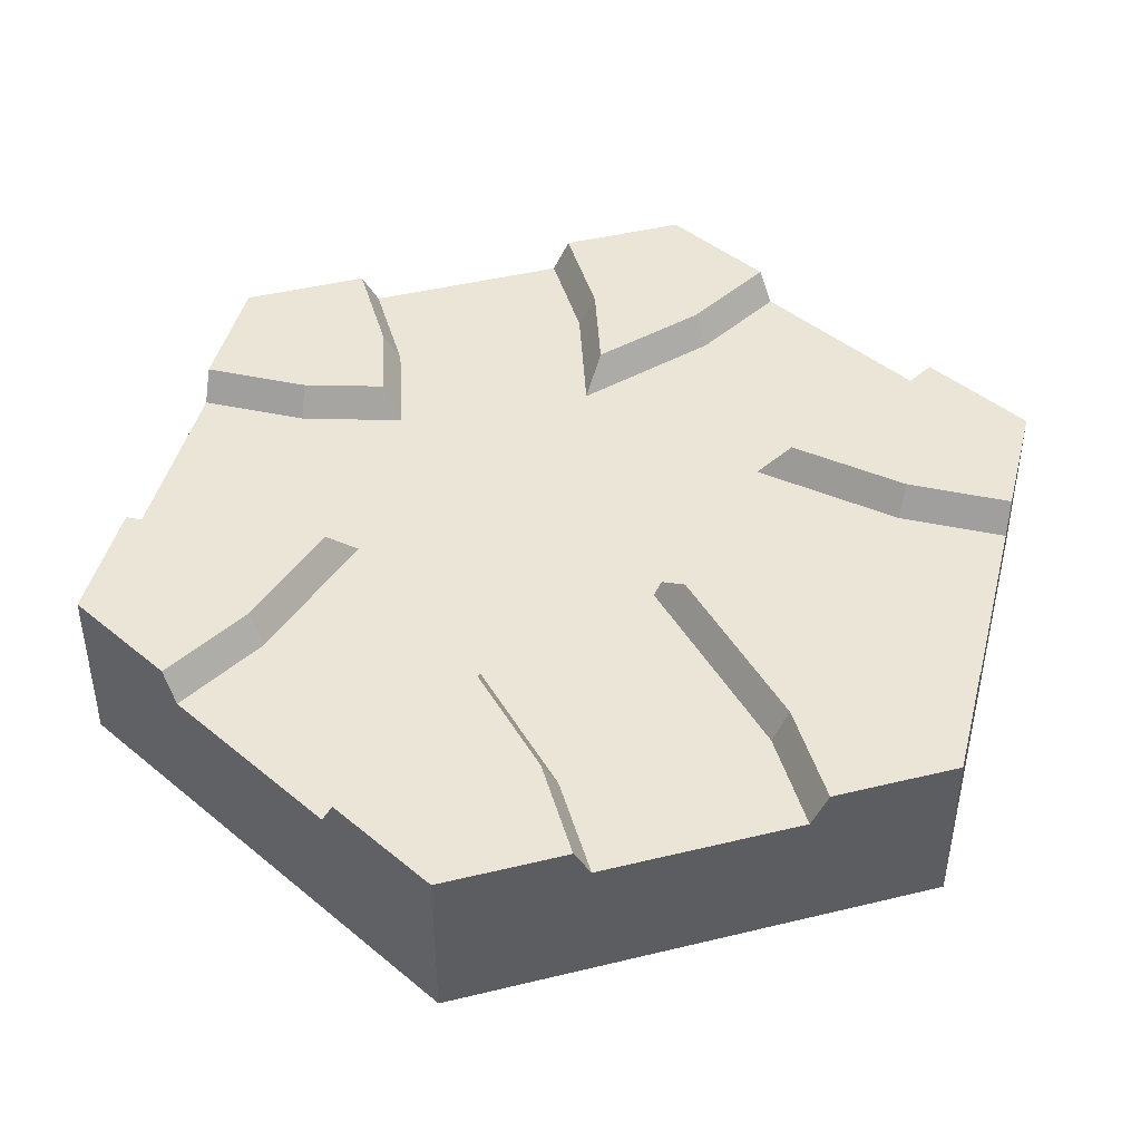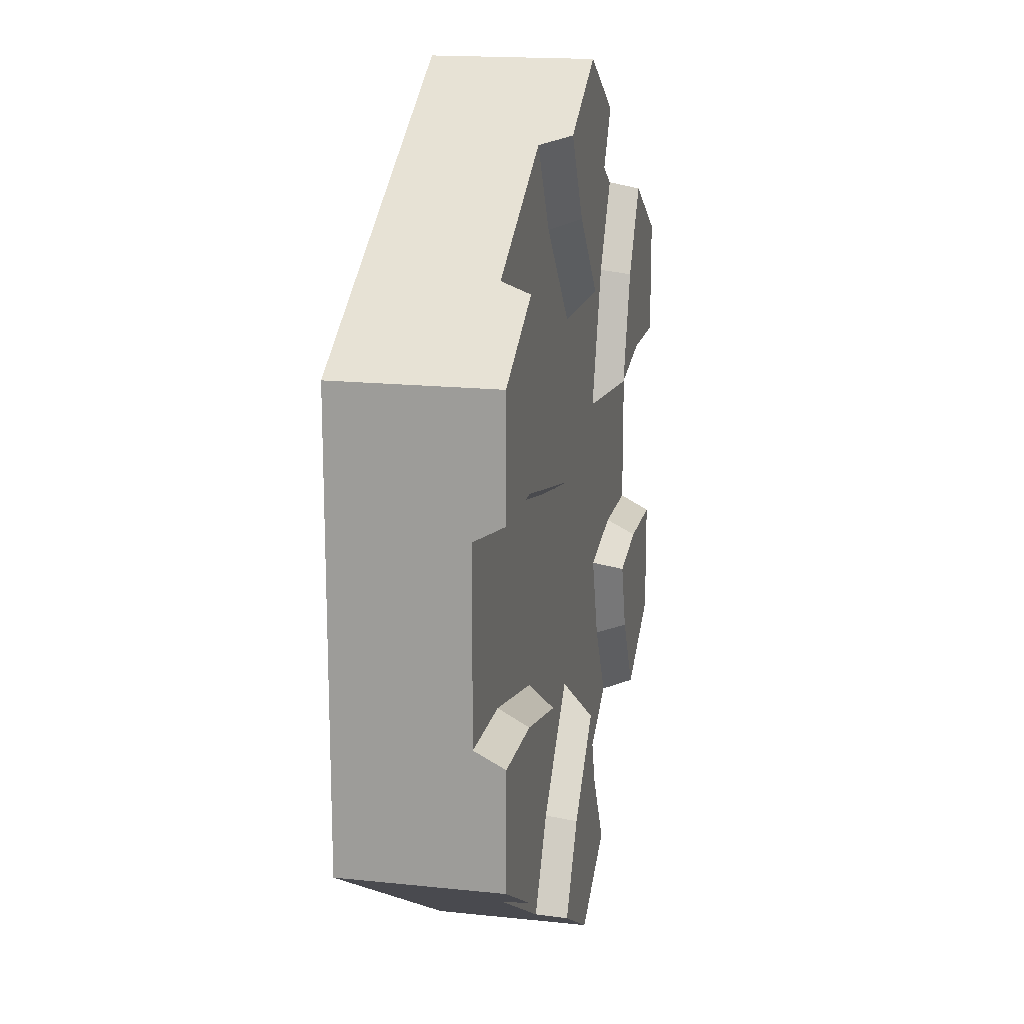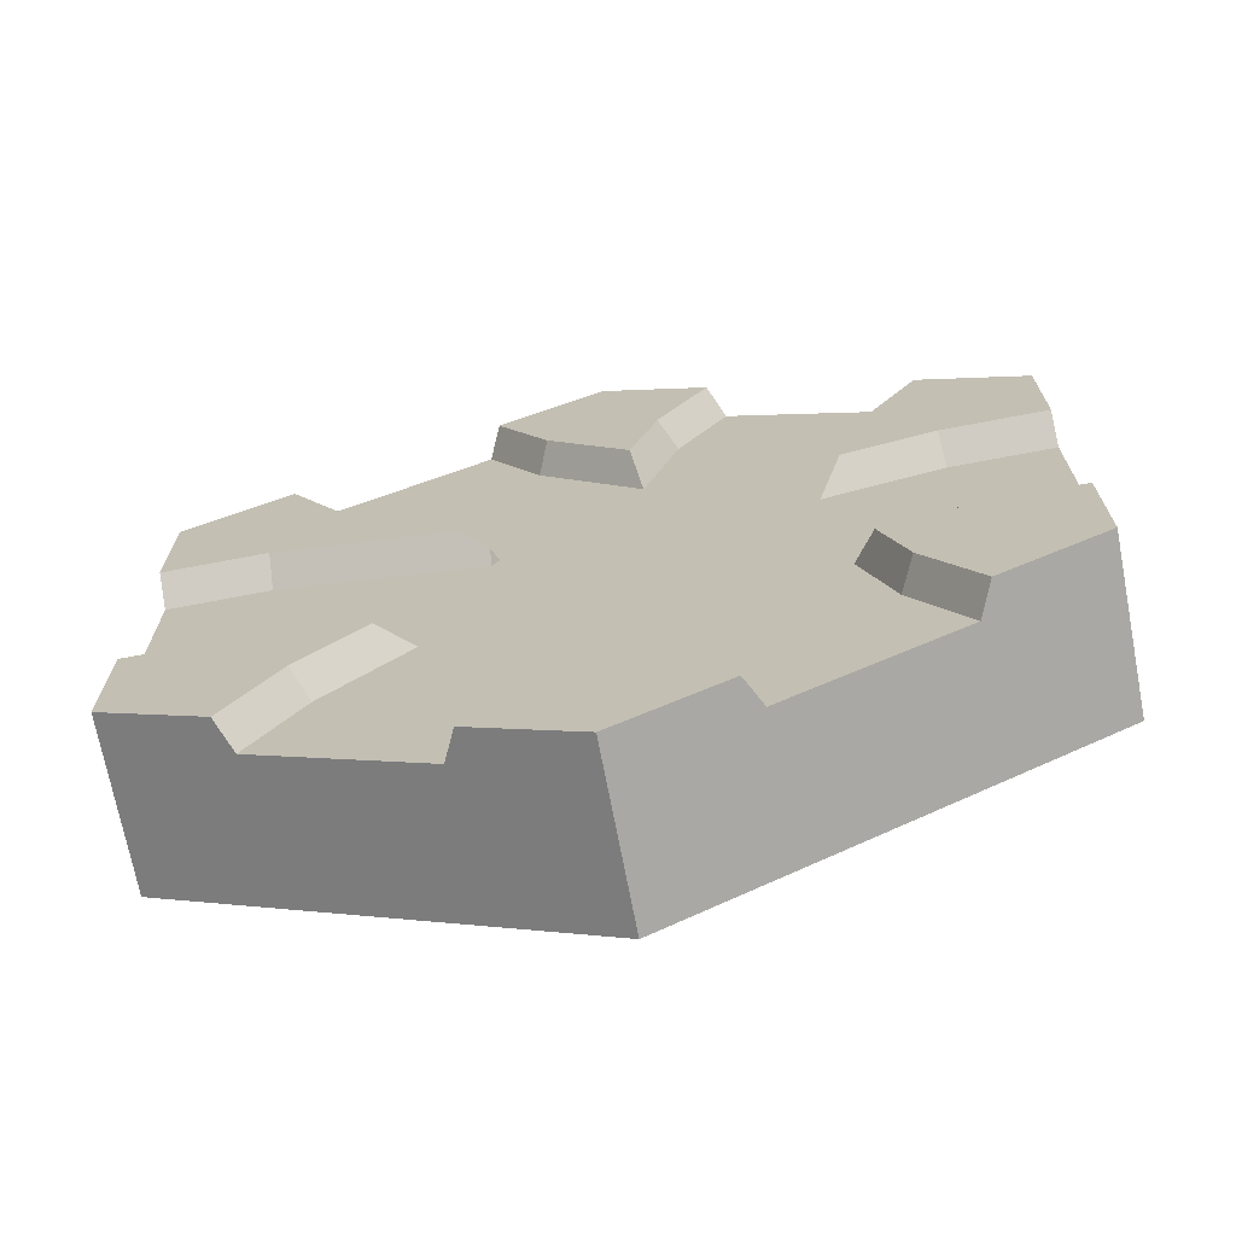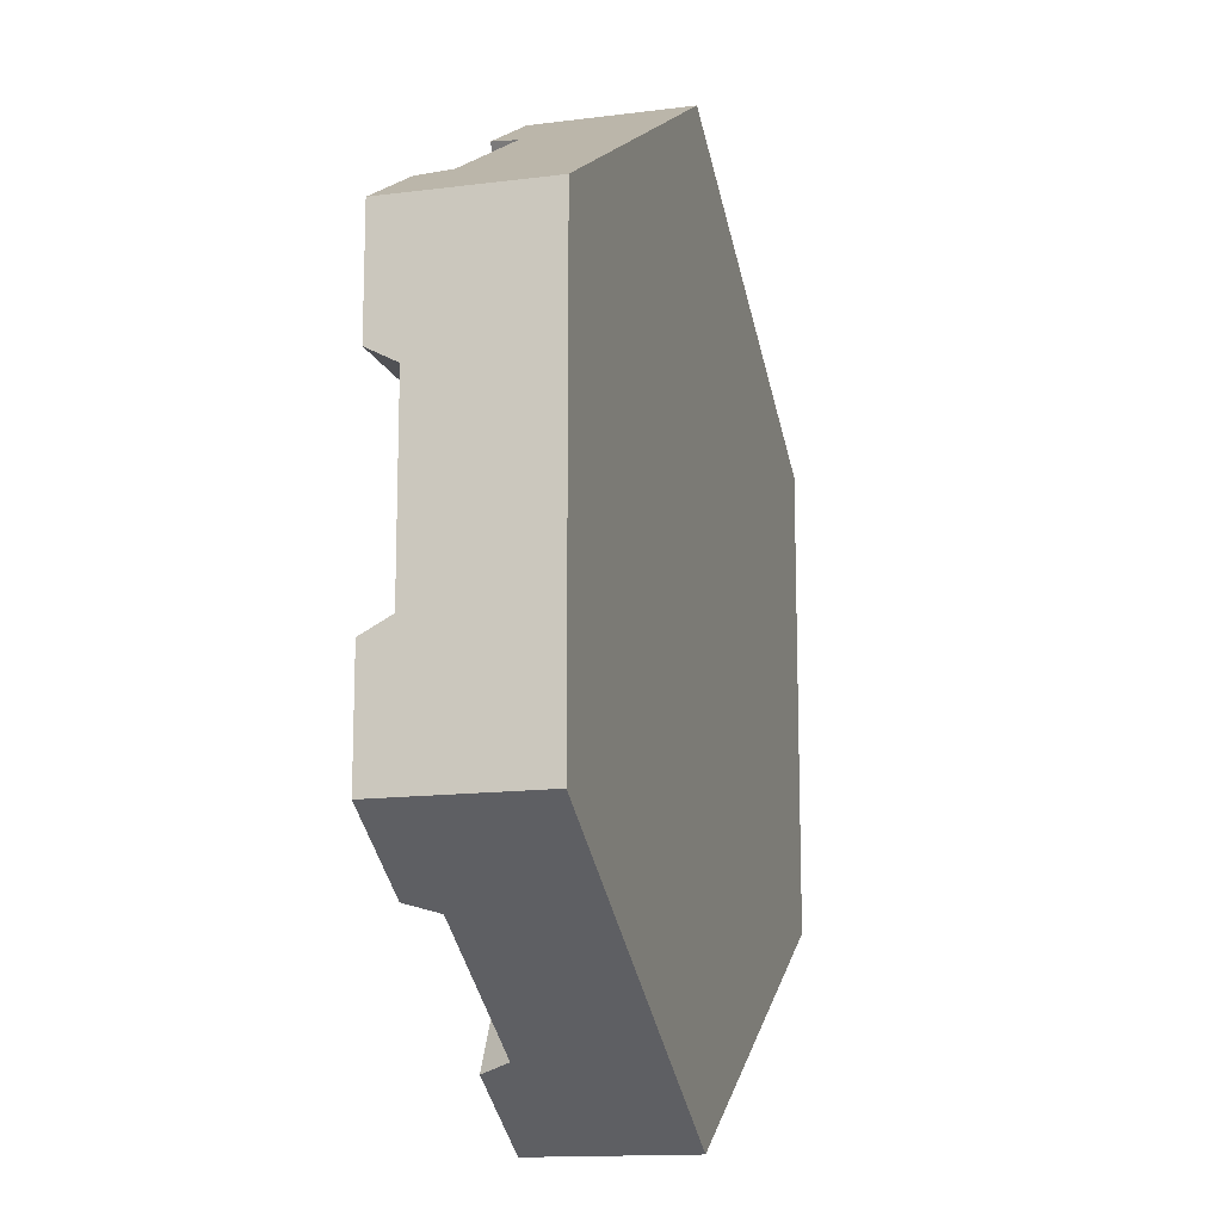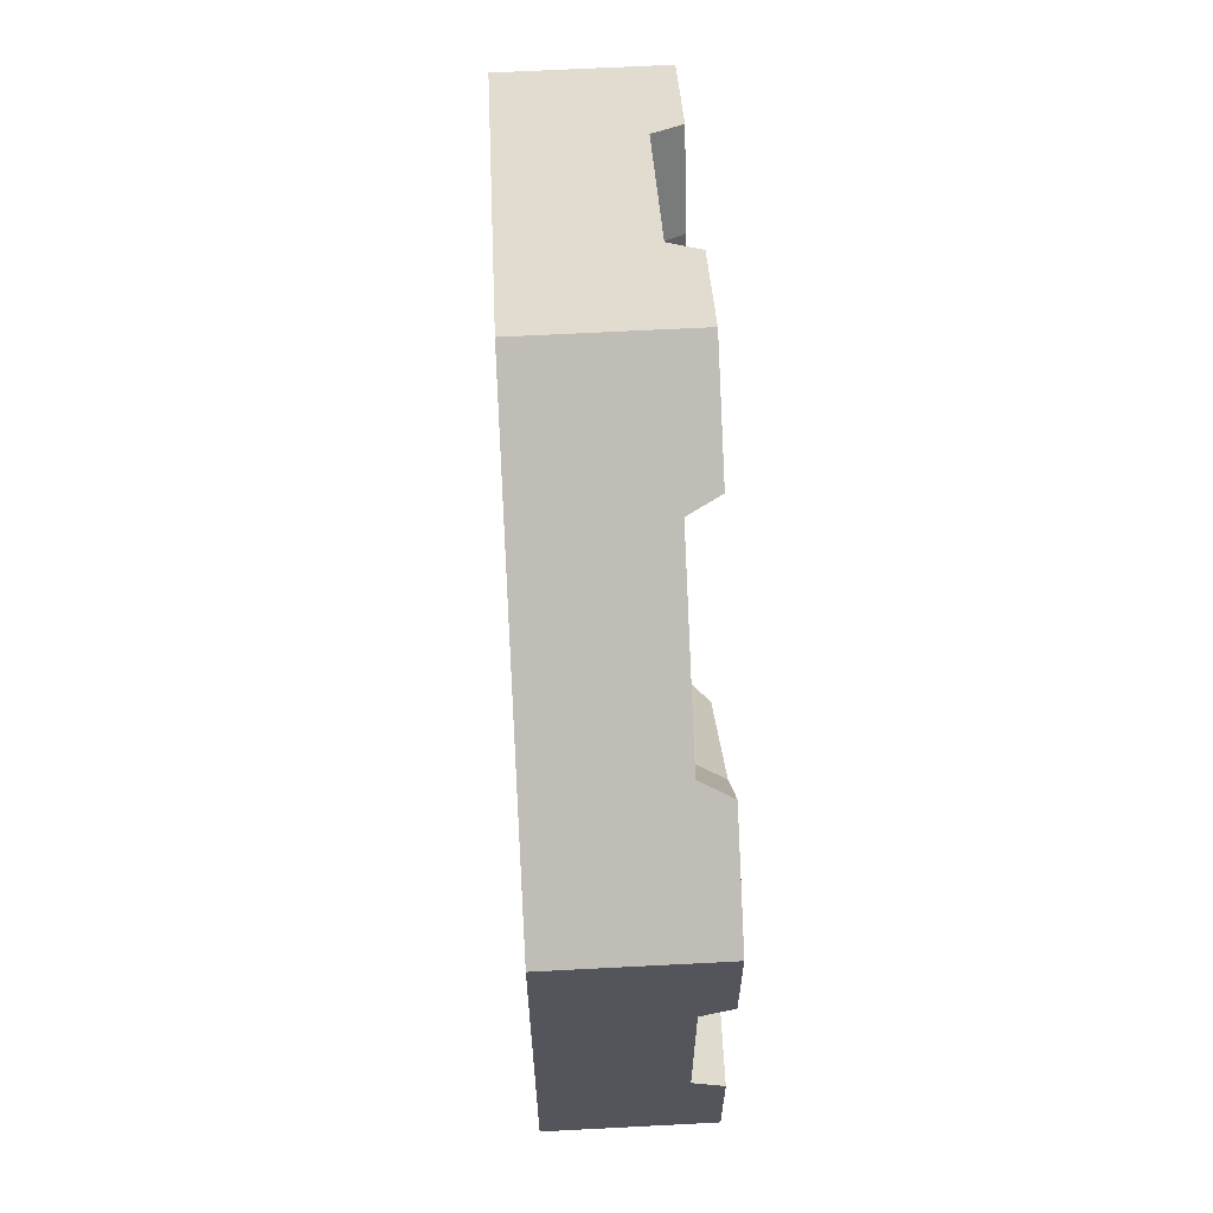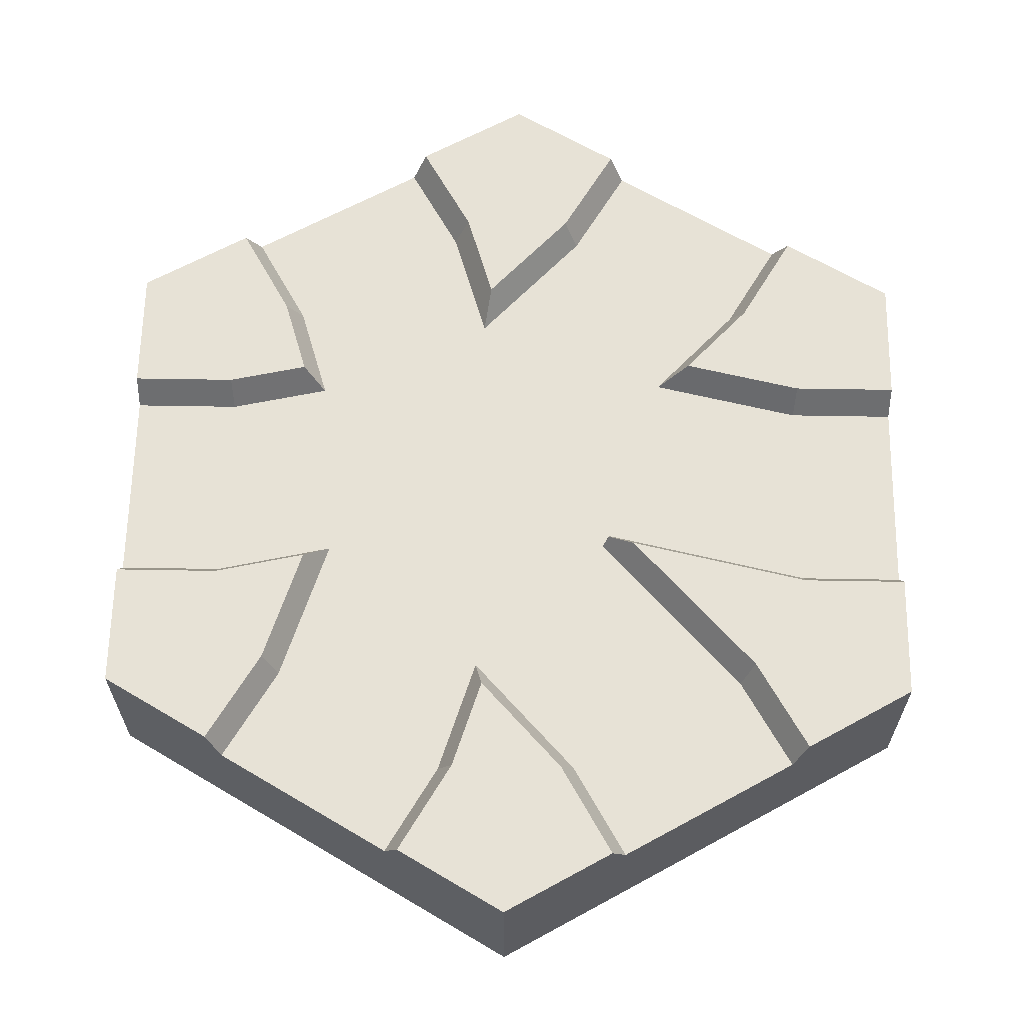
<metadata>
{"format":"obj","ext":"obj","renderer":"f3d","projection":"perspective","resolution":1024,"background":"white","views":[{"elev":44.1,"azim":14.1,"up":"+Y"},{"elev":17.0,"azim":102.0,"up":"+Z"},{"elev":-70.7,"azim":-169.2,"up":"+Z"},{"elev":-14.2,"azim":-74.3,"up":"+Z"},{"elev":64.8,"azim":87.0,"up":"+Z"},{"elev":63.7,"azim":1.0,"up":"+Y"}]}
</metadata>
<code>
g river_crossing
v 0.5 0.1 0.2887
v 0.3535 0.1 0.3733
v 0.5 0.2 0.2887
v 0.3535 0.1625 0.3733
v 0.4354 0.2 0.326
v 0.3708 0.2 0.3633
v 0.5 0.2 -0.2887
v 0.5 0.1 -0.2887
v 0.5 0.2 -0.2141
v 0.5 0.1 -0.1195
v 0.5 0.2 -0.1395
v 0.5 0.1625 -0.1195
v 0.5 0.2 0.2141
v 0.3708 0.2 0.2141
v -1.185e-08 0.1 -0.5774
v 0.1465 0.1 -0.4928
v -1.185e-08 0.2 -0.5774
v 0.1465 0.1625 -0.4928
v 0.06459 0.2 -0.5401
v 0.1292 0.2 -0.5028
v -0.5 0.1 0.1195
v -0.5 0.1625 0.1195
v -0.5 0.1 0.2887
v -0.5 0.2 0.1395
v -0.5 0.2 0.2141
v -0.5 0.2 0.2887
v -0.5 0.1 -0.2887
v -0.3535 0.1 -0.3733
v -0.5 0.2 -0.2887
v -0.3535 0.1625 -0.3733
v -0.4354 0.2 -0.326
v -0.3708 0.2 -0.3633
v -1.185e-08 0.1 0.5774
v -0.1465 0.1 0.4928
v -1.185e-08 0.2 0.5774
v -0.1465 0.1625 0.4928
v -0.06459 0.2 0.5401
v -0.1292 0.2 0.5028
v 0.3708 0.2 -0.2141
v 0.4354 0.2 -0.326
v -0.3708 0.2 0.2141
v -0.4354 0.2 0.326
v -0.3708 0.2 -0.2141
v -0.5 0.2 -0.2141
v 0.06459 0.2 0.5401
v -1.185e-08 0.2 0.4282
v -1.185e-08 0.2 -0.4282
v -0.06459 0.2 -0.5401
v -0.3535 0.1625 0.3733
v -0.3708 0.2 0.3633
v -0.3535 0.1 0.3733
v 0.1465 0.1625 0.4928
v 0.1292 0.2 0.5028
v 0.1465 0.1 0.4928
v 0.5 0.1625 0.1195
v 0.5 0.1 0.1195
v 0.5 0.2 0.1395
v 0.3535 0.1625 -0.3733
v 0.3708 0.2 -0.3633
v 0.3535 0.1 -0.3733
v -0.1465 0.1625 -0.4928
v -0.1292 0.2 -0.5028
v -0.1465 0.1 -0.4928
v -0.5 0.1 -0.1195
v -0.5 0.2 -0.1395
v -0.5 0.1625 -0.1195
v 0.5 0 -0.2887
v 0.5 3.181e-18 -0.1195
v -0.1465 -6.01e-18 0.4928
v -1.185e-08 0 0.5774
v -0.3535 -5.834e-16 -0.3733
v -0.5 0 -0.2887
v 0.5 0 0.2887
v 0.3535 3.181e-18 0.3733
v -0.5 -6.01e-18 0.1195
v -0.5 0 0.2887
v -0.5 -6.01e-18 -0.1195
v -0.3535 -6.01e-18 0.3733
v -0.1465 2.635e-18 -0.4928
v -1.185e-08 0 -0.5774
v 0.1465 2.635e-18 0.4928
v 0.1465 -6.01e-18 -0.4928
v 0.3535 -6.01e-18 -0.3733
v 0.5 2.635e-18 0.1195
v 0.06669 0.2 -0.3945
v -0.03285 0.2 -0.2864
v -0.06669 0.2 -0.3945
v 0.06669 0.2 0.3945
v -0.03285 0.2 0.2864
v -0.06669 0.2 0.3945
v -0.3083 0.2 -0.255
v -0.375 0.2 -0.1395
v -0.2789 0.2 -0.161
v -0.2644 0.2 0.1147
v -0.3083 0.2 0.255
v -0.375 0.2 0.1395
v 0.3083 0.2 -0.255
v 0.2316 0.2 -0.1716
v 0.375 0.2 -0.1395
v 0.375 0.2 0.1395
v 0.1571 0.2 0.09068
v 0.3083 0.2 0.255
v 0.3772 0.1625 0.1195
v 0.1262 0.18 0.07285
v 0.1186 0.1625 0.07842
v 0.2921 0.1625 0.2669
v -0.08512 0.1625 0.3864
v 0.2921 0.1625 -0.2669
v 0.1934 0.1625 -0.1597
v -0.08512 0.1625 -0.3864
v -0.04159 0.1625 -0.2473
v 0.0829 0.1625 -0.3826
v 0.0829 0.1625 0.3826
v -0.3772 0.1625 0.1195
v -0.235 0.1625 0.08764
v 0.3728 0.1625 -0.1195
v -0.2899 0.1625 0.2631
v 0.1272 0.1625 0.0635
v -0.2533 0.1625 -0.1463
v -0.3728 0.1625 -0.1195
v -0.2899 0.1625 -0.2631
v -0.04159 0.1625 0.2473
f 3 2 1
f 2 3 4
f 4 3 5
f 6 4 5
f 9 8 7
f 8 9 10
f 10 9 11
f 10 11 12
f 14 3 13
f 3 14 5
f 17 16 15
f 16 17 18
f 18 17 19
f 20 18 19
f 23 22 21
f 22 23 24
f 24 23 25
f 25 23 26
f 29 28 27
f 28 29 30
f 30 29 31
f 32 30 31
f 35 34 33
f 34 35 36
f 36 35 37
f 38 36 37
f 7 39 9
f 39 7 40
f 25 42 41
f 42 25 26
f 31 44 43
f 44 31 29
f 46 35 45
f 35 46 37
f 17 47 19
f 47 17 48
f 50 42 49
f 26 49 42
f 23 49 26
f 49 23 51
f 53 45 52
f 35 52 45
f 33 52 35
f 52 33 54
f 57 56 55
f 56 57 1
f 1 57 13
f 1 13 3
f 59 40 58
f 7 58 40
f 8 58 7
f 58 8 60
f 62 48 61
f 17 61 48
f 15 61 17
f 61 15 63
f 64 29 27
f 29 64 44
f 44 64 65
f 65 64 66
f 10 67 8
f 67 10 68
f 70 34 69
f 34 70 33
f 72 28 71
f 28 72 27
f 1 74 73
f 74 1 2
f 76 21 75
f 21 76 23
f 78 75 77
f 75 78 76
f 72 78 77
f 71 78 72
f 71 69 78
f 79 69 71
f 80 69 79
f 80 70 69
f 80 81 70
f 82 81 80
f 82 74 81
f 83 74 82
f 67 74 83
f 67 73 74
f 67 84 73
f 84 67 68
f 80 16 82
f 16 80 15
f 19 85 20
f 85 19 86
f 86 19 47
f 86 47 48
f 86 48 87
f 87 48 62
f 88 45 53
f 45 88 89
f 45 89 46
f 46 89 37
f 37 89 90
f 37 90 38
f 31 43 32
f 43 91 32
f 92 91 43
f 91 92 93
f 92 43 44
f 92 44 65
f 96 95 94
f 95 96 41
f 95 41 50
f 41 96 25
f 25 96 24
f 42 50 41
f 59 39 40
f 39 59 97
f 98 39 97
f 99 39 98
f 99 9 39
f 9 99 11
f 100 13 57
f 13 100 14
f 14 100 101
f 14 101 102
f 6 14 102
f 14 6 5
f 60 67 83
f 67 60 8
f 79 15 80
f 15 79 63
f 77 27 72
f 27 77 64
f 51 76 78
f 76 51 23
f 81 33 70
f 33 81 54
f 1 84 56
f 84 1 73
f 100 55 103
f 55 100 57
f 105 101 104
f 101 105 106
f 101 106 102
f 36 90 107
f 90 36 38
f 109 97 108
f 97 109 98
f 106 6 102
f 6 106 4
f 110 86 87
f 86 110 111
f 61 87 62
f 87 61 110
f 85 18 20
f 18 85 112
f 86 112 85
f 112 86 111
f 88 52 113
f 52 88 53
f 96 115 114
f 115 96 94
f 99 109 116
f 109 99 98
f 50 117 95
f 117 50 49
f 104 103 118
f 103 104 100
f 100 104 101
f 93 120 119
f 120 93 92
f 11 116 12
f 116 11 99
f 32 121 30
f 121 32 91
f 94 117 115
f 117 94 95
f 107 89 122
f 89 107 90
f 108 59 58
f 59 108 97
f 89 113 122
f 113 89 88
f 24 114 22
f 114 24 96
f 91 119 121
f 119 91 93
f 92 66 120
f 66 92 65
f 105 104 118
f 18 108 58
f 108 18 109
f 118 109 18
f 118 116 109
f 103 116 118
f 55 116 103
f 116 55 12
f 118 18 112
f 118 112 105
f 113 105 112
f 52 105 113
f 52 106 105
f 106 52 4
f 113 112 111
f 113 111 122
f 122 111 110
f 122 110 107
f 107 110 61
f 107 61 36
f 36 61 119
f 119 61 121
f 121 61 30
f 36 119 115
f 119 114 115
f 114 119 120
f 114 120 66
f 114 66 22
f 117 36 115
f 36 117 49
f 16 83 82
f 83 16 60
f 60 16 18
f 60 18 58
f 28 79 71
f 79 28 63
f 63 28 30
f 63 30 61
f 75 64 77
f 64 75 66
f 66 75 22
f 22 75 21
f 34 78 69
f 78 34 51
f 51 34 36
f 51 36 49
f 74 54 81
f 54 74 2
f 54 2 4
f 54 4 52
f 55 10 12
f 10 55 68
f 68 55 84
f 84 55 56

</code>
